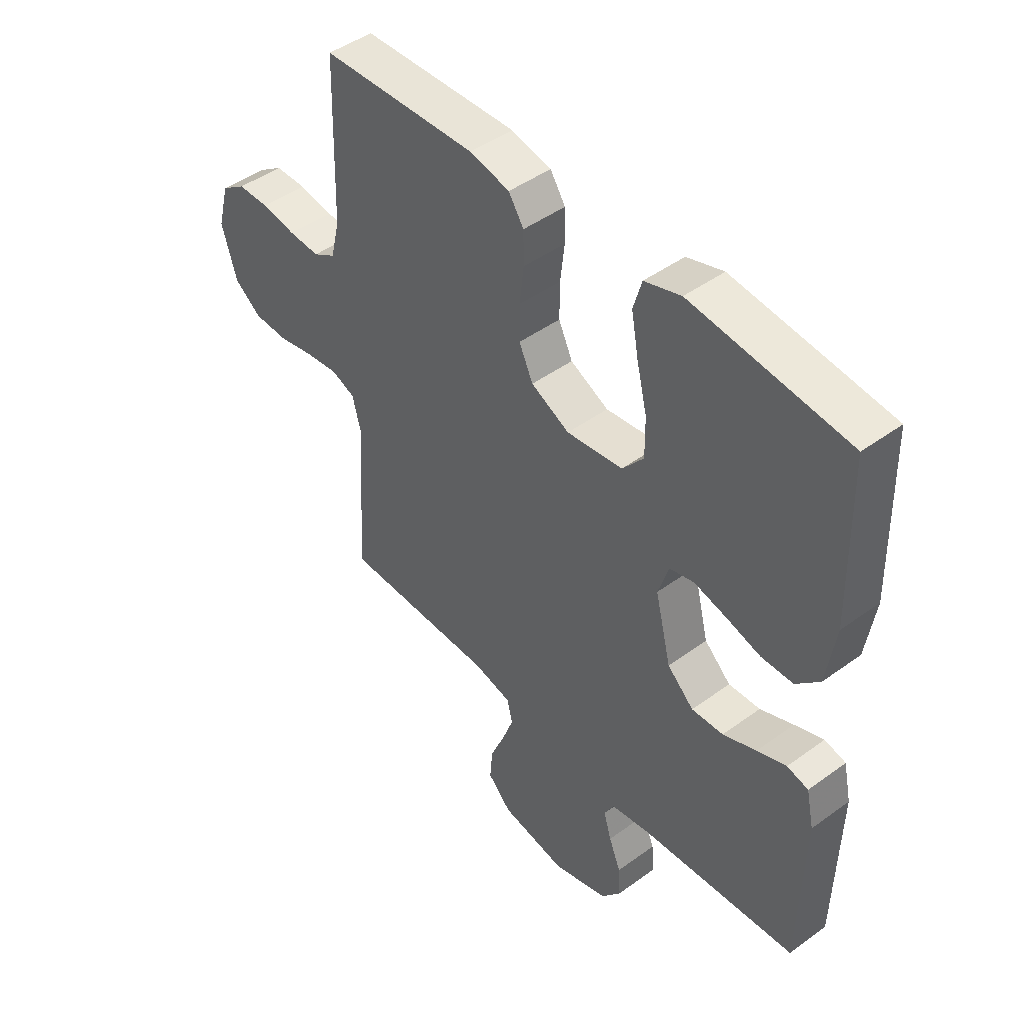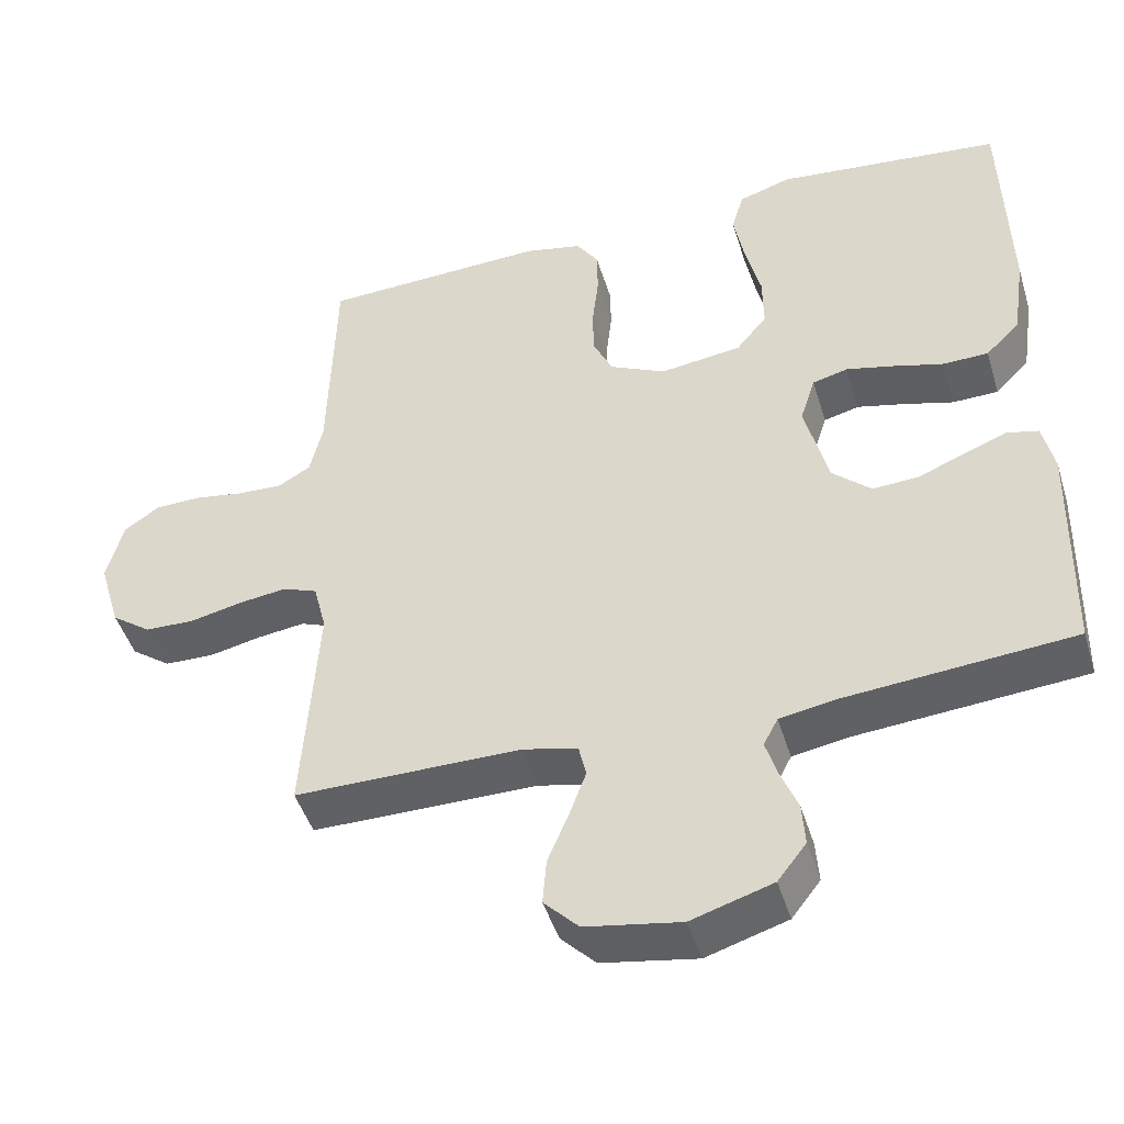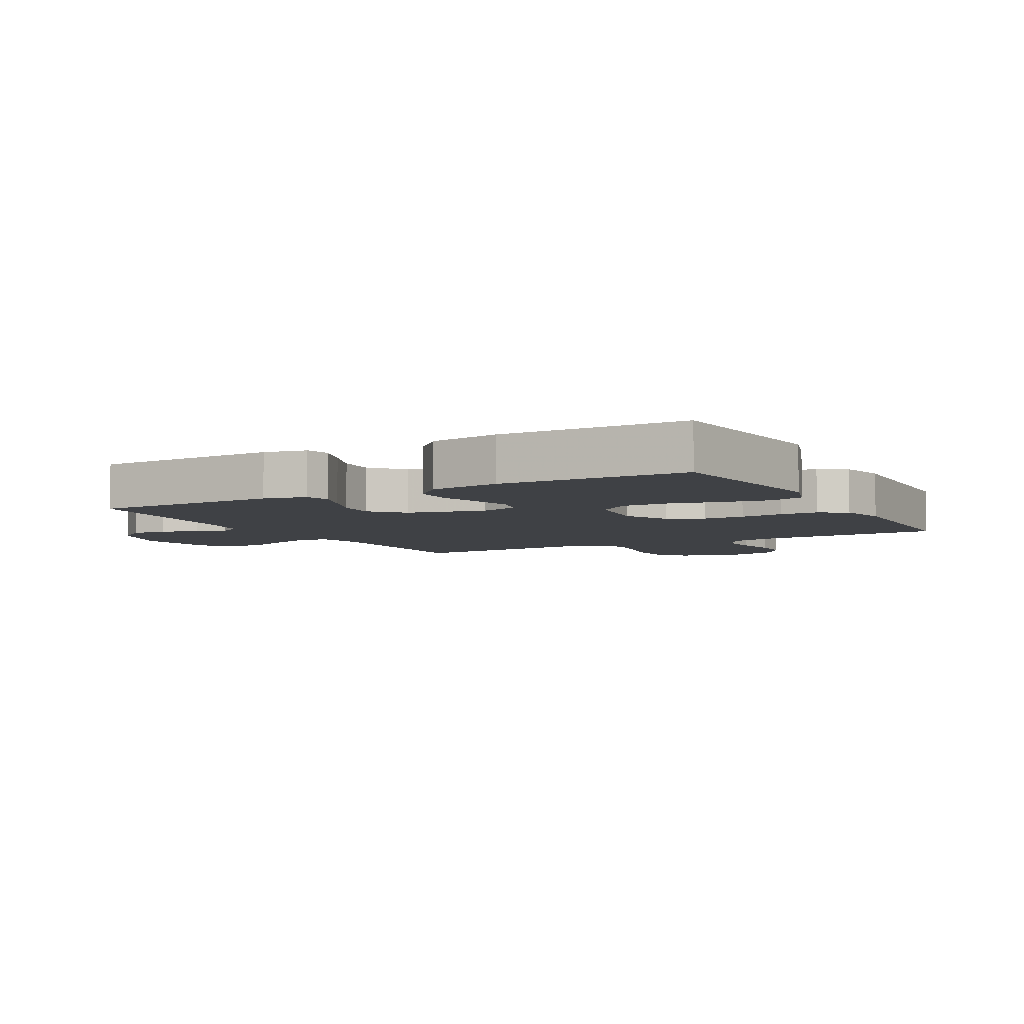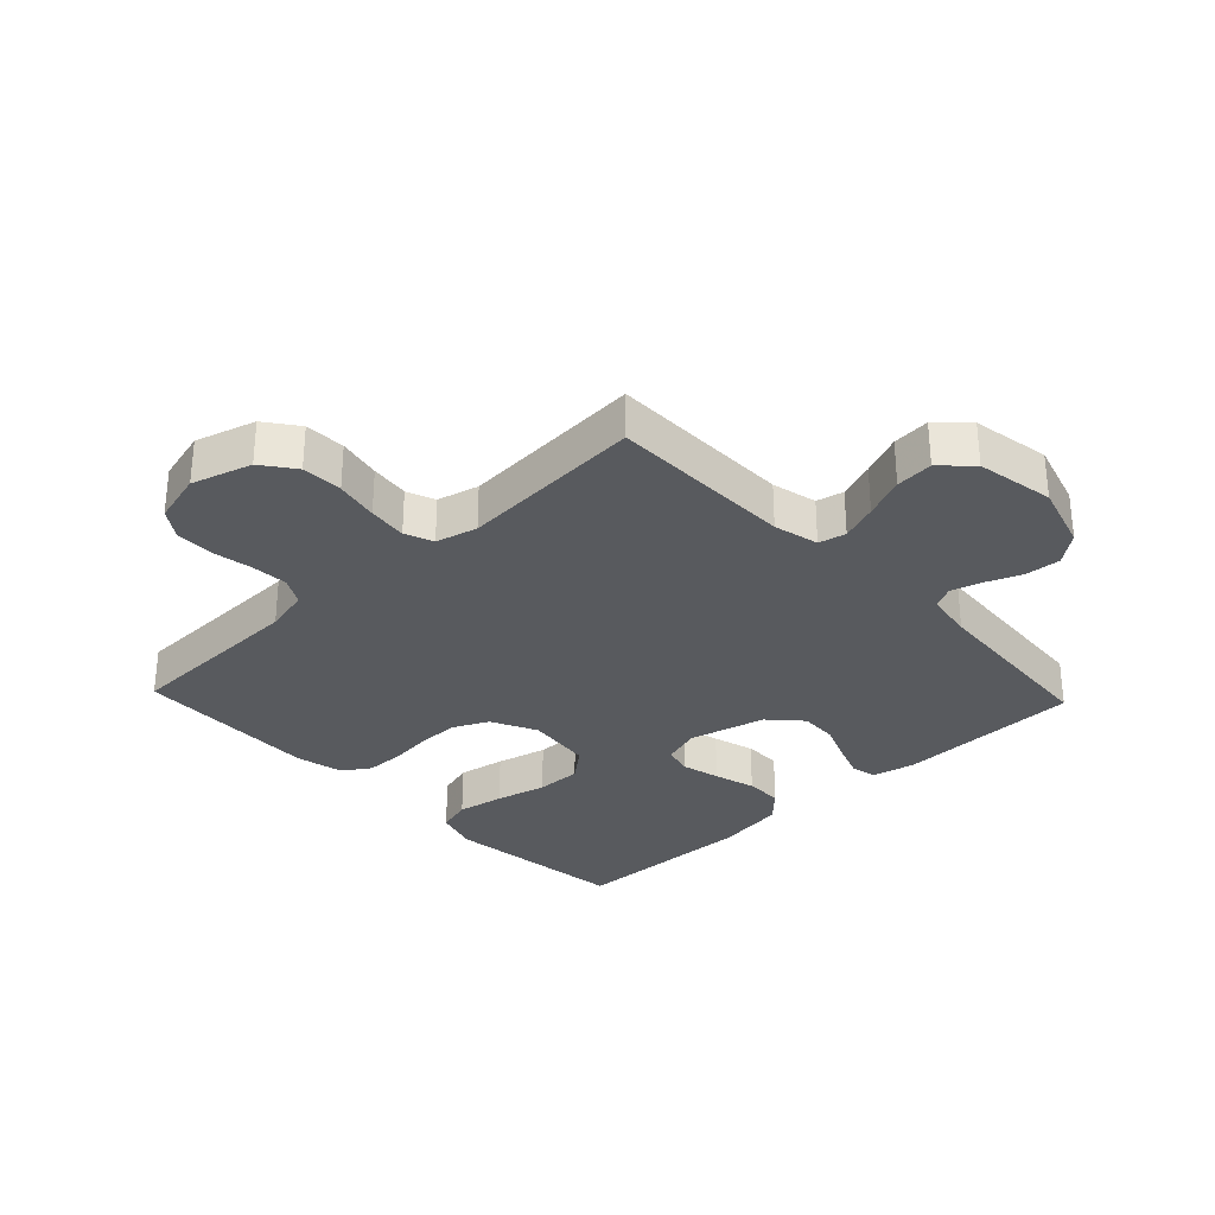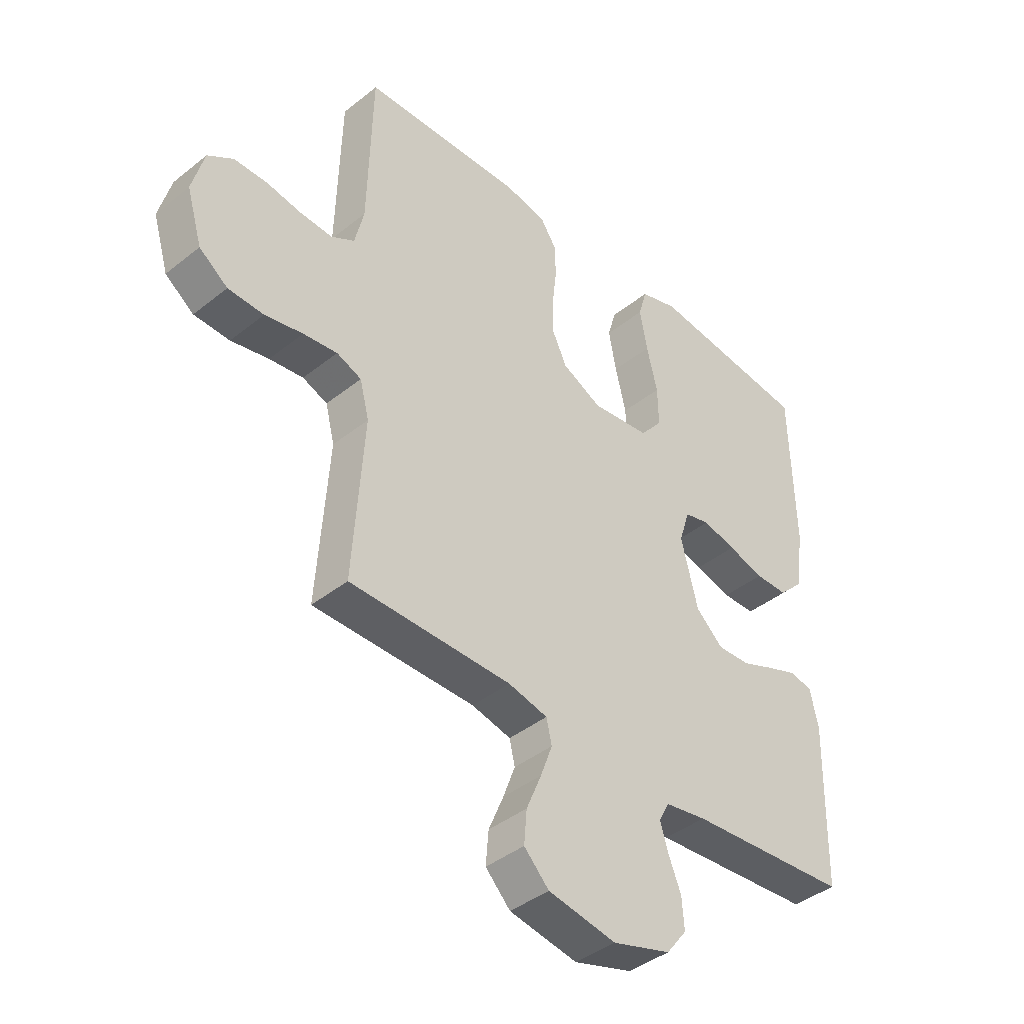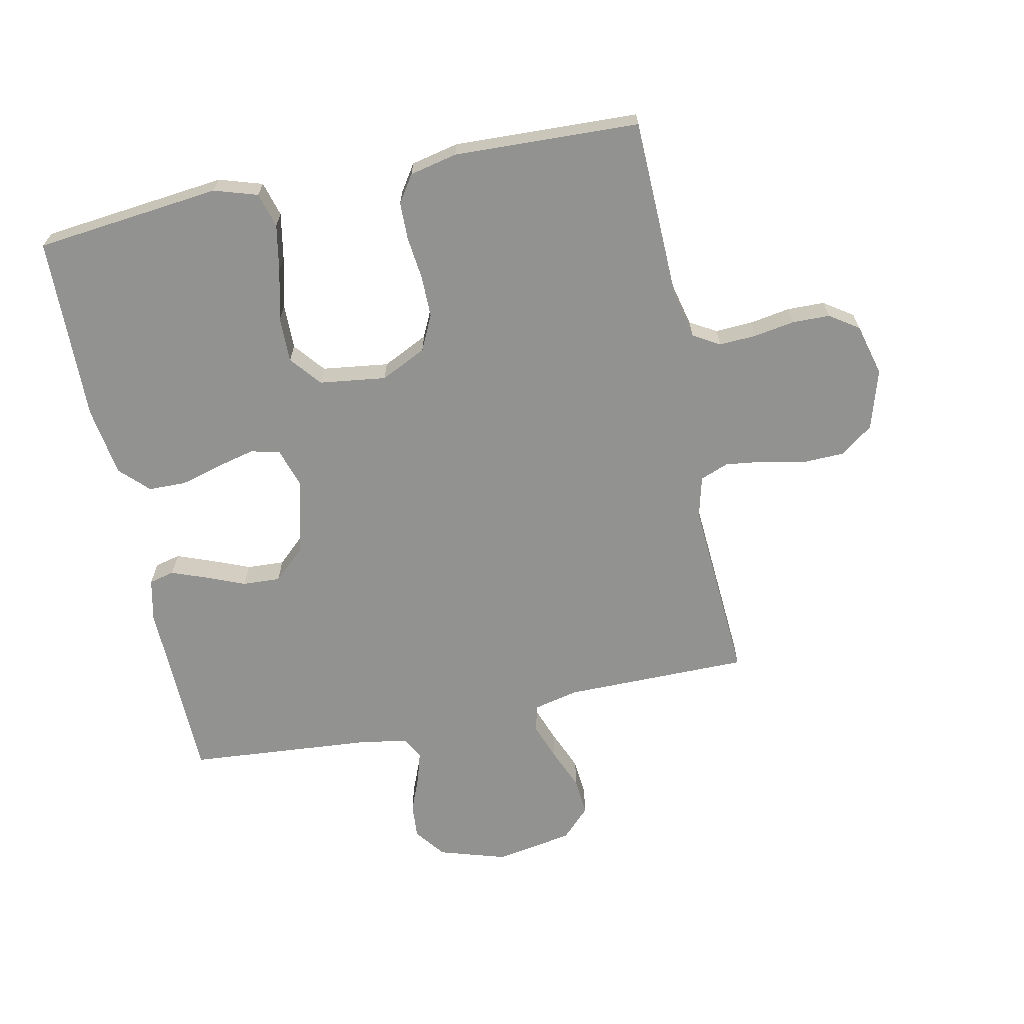
<metadata>
{"format":"obj","ext":"obj","renderer":"f3d","projection":"perspective","resolution":1024,"background":"white","views":[{"elev":45.9,"azim":-129.9,"up":"+Z"},{"elev":-46.3,"azim":-163.2,"up":"+Z"},{"elev":-5.7,"azim":-61.0,"up":"+Y"},{"elev":-30.8,"azim":133.5,"up":"+Y"},{"elev":-41.4,"azim":134.0,"up":"+Z"},{"elev":-66.3,"azim":11.7,"up":"+Y"}]}
</metadata>
<code>
v 0.5 0.07 -0.5
v 0.2 0.07 -0.501
v 0.127 0.07 -0.518
v 0.117 0.07 -0.562
v 0.139 0.07 -0.622
v 0.167 0.07 -0.689
v 0.172 0.07 -0.75
v 0.126 0.07 -0.797
v 0 0.07 -0.819
v -0.108 0.07 -0.786
v -0.146 0.07 -0.737
v -0.142 0.07 -0.68
v -0.119 0.07 -0.623
v -0.104 0.07 -0.573
v -0.123 0.07 -0.537
v -0.2 0.07 -0.524
v -0.5 0.07 -0.5
v -0.507 0.07 -0.2
v -0.492 0.07 -0.131
v -0.451 0.07 -0.121
v -0.395 0.07 -0.142
v -0.331 0.07 -0.168
v -0.27 0.07 -0.171
v -0.219 0.07 -0.124
v -0.188 0.07 0
v -0.208 0.07 0.063
v -0.255 0.07 0.075
v -0.317 0.07 0.06
v -0.384 0.07 0.041
v -0.445 0.07 0.042
v -0.49 0.07 0.087
v -0.507 0.07 0.2
v -0.5 0.07 0.5
v -0.2 0.07 0.533
v -0.13 0.07 0.511
v -0.114 0.07 0.455
v -0.128 0.07 0.379
v -0.148 0.07 0.297
v -0.149 0.07 0.223
v -0.108 0.07 0.173
v 0 0.07 0.159
v 0.074 0.07 0.195
v 0.101 0.07 0.252
v 0.101 0.07 0.319
v 0.093 0.07 0.389
v 0.094 0.07 0.45
v 0.123 0.07 0.494
v 0.2 0.07 0.511
v 0.5 0.07 0.5
v 0.508 0.07 0.2
v 0.525 0.07 0.128
v 0.568 0.07 0.103
v 0.628 0.07 0.106
v 0.694 0.07 0.117
v 0.755 0.07 0.116
v 0.802 0.07 0.084
v 0.824 0.07 0
v 0.795 0.07 -0.097
v 0.742 0.07 -0.136
v 0.676 0.07 -0.138
v 0.606 0.07 -0.123
v 0.543 0.07 -0.115
v 0.497 0.07 -0.133
v 0.48 0.07 -0.2
v 0.5 0 -0.5
v 0.2 0 -0.501
v 0.127 0 -0.518
v 0.117 0 -0.562
v 0.139 0 -0.622
v 0.167 0 -0.689
v 0.172 0 -0.75
v 0.126 0 -0.797
v 0 0 -0.819
v -0.108 0 -0.786
v -0.146 0 -0.737
v -0.142 0 -0.68
v -0.119 0 -0.623
v -0.104 0 -0.573
v -0.123 0 -0.537
v -0.2 0 -0.524
v -0.5 0 -0.5
v -0.507 0 -0.2
v -0.492 0 -0.131
v -0.451 0 -0.121
v -0.395 0 -0.142
v -0.331 0 -0.168
v -0.27 0 -0.171
v -0.219 0 -0.124
v -0.188 0 0
v -0.208 0 0.063
v -0.255 0 0.075
v -0.317 0 0.06
v -0.384 0 0.041
v -0.445 0 0.042
v -0.49 0 0.087
v -0.507 0 0.2
v -0.5 0 0.5
v -0.2 0 0.533
v -0.13 0 0.511
v -0.114 0 0.455
v -0.128 0 0.379
v -0.148 0 0.297
v -0.149 0 0.223
v -0.108 0 0.173
v 0 0 0.159
v 0.074 0 0.195
v 0.101 0 0.252
v 0.101 0 0.319
v 0.093 0 0.389
v 0.094 0 0.45
v 0.123 0 0.494
v 0.2 0 0.511
v 0.5 0 0.5
v 0.508 0 0.2
v 0.525 0 0.128
v 0.568 0 0.103
v 0.628 0 0.106
v 0.694 0 0.117
v 0.755 0 0.116
v 0.802 0 0.084
v 0.824 0 0
v 0.795 0 -0.097
v 0.742 0 -0.136
v 0.676 0 -0.138
v 0.606 0 -0.123
v 0.543 0 -0.115
v 0.497 0 -0.133
v 0.48 0 -0.2
f 58 59 60 61
f 58 61 62
f 57 58 62
f 56 57 62 63
f 53 54 55 56
f 52 53 56 63
f 47 48 49 50
f 47 50 51
f 44 45 46 47
f 43 44 47 51
f 42 43 51 52
f 35 36 37 38
f 33 34 35 38
f 33 38 39
f 32 33 39 40
f 28 29 30 31
f 27 28 31 32
f 26 27 32 40
f 19 20 21 22
f 17 18 19 22
f 16 17 22 23
f 15 16 23 24
f 10 11 12 13
f 10 13 14
f 9 10 14
f 8 9 14
f 5 6 7 8
f 4 5 8 14
f 3 4 14 15
f 64 1 2
f 63 64 2 3
f 41 42 52 63
f 25 26 40 41
f 24 25 41 63
f 3 15 24 63
f 125 124 123 122
f 126 125 122
f 126 122 121
f 127 126 121 120
f 120 119 118 117
f 127 120 117 116
f 114 113 112 111
f 115 114 111
f 111 110 109 108
f 115 111 108 107
f 116 115 107 106
f 102 101 100 99
f 102 99 98 97
f 103 102 97
f 104 103 97 96
f 95 94 93 92
f 96 95 92 91
f 104 96 91 90
f 86 85 84 83
f 86 83 82 81
f 87 86 81 80
f 88 87 80 79
f 77 76 75 74
f 78 77 74
f 78 74 73
f 78 73 72
f 72 71 70 69
f 78 72 69 68
f 79 78 68 67
f 66 65 128
f 67 66 128 127
f 127 116 106 105
f 105 104 90 89
f 127 105 89 88
f 127 88 79 67
f 1 65 66 2
f 2 66 67 3
f 3 67 68 4
f 4 68 69 5
f 5 69 70 6
f 6 70 71 7
f 7 71 72 8
f 8 72 73 9
f 9 73 74 10
f 10 74 75 11
f 11 75 76 12
f 12 76 77 13
f 13 77 78 14
f 14 78 79 15
f 15 79 80 16
f 16 80 81 17
f 17 81 82 18
f 18 82 83 19
f 19 83 84 20
f 20 84 85 21
f 21 85 86 22
f 22 86 87 23
f 23 87 88 24
f 24 88 89 25
f 25 89 90 26
f 26 90 91 27
f 27 91 92 28
f 28 92 93 29
f 29 93 94 30
f 30 94 95 31
f 31 95 96 32
f 32 96 97 33
f 33 97 98 34
f 34 98 99 35
f 35 99 100 36
f 36 100 101 37
f 37 101 102 38
f 38 102 103 39
f 39 103 104 40
f 40 104 105 41
f 41 105 106 42
f 42 106 107 43
f 43 107 108 44
f 44 108 109 45
f 45 109 110 46
f 46 110 111 47
f 47 111 112 48
f 48 112 113 49
f 49 113 114 50
f 50 114 115 51
f 51 115 116 52
f 52 116 117 53
f 53 117 118 54
f 54 118 119 55
f 55 119 120 56
f 56 120 121 57
f 57 121 122 58
f 58 122 123 59
f 59 123 124 60
f 60 124 125 61
f 61 125 126 62
f 62 126 127 63
f 63 127 128 64
f 64 128 65 1

</code>
